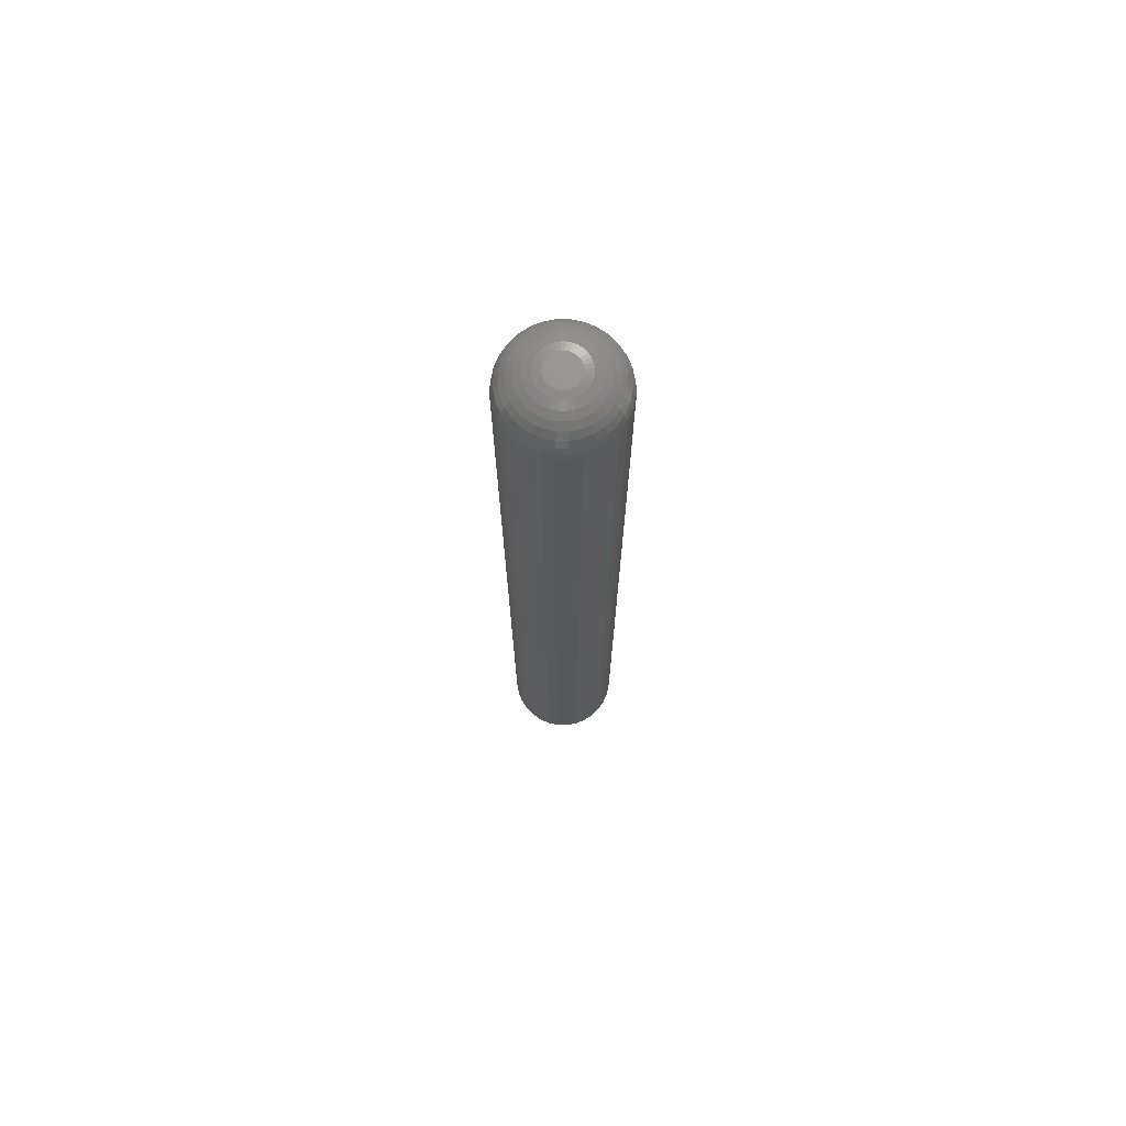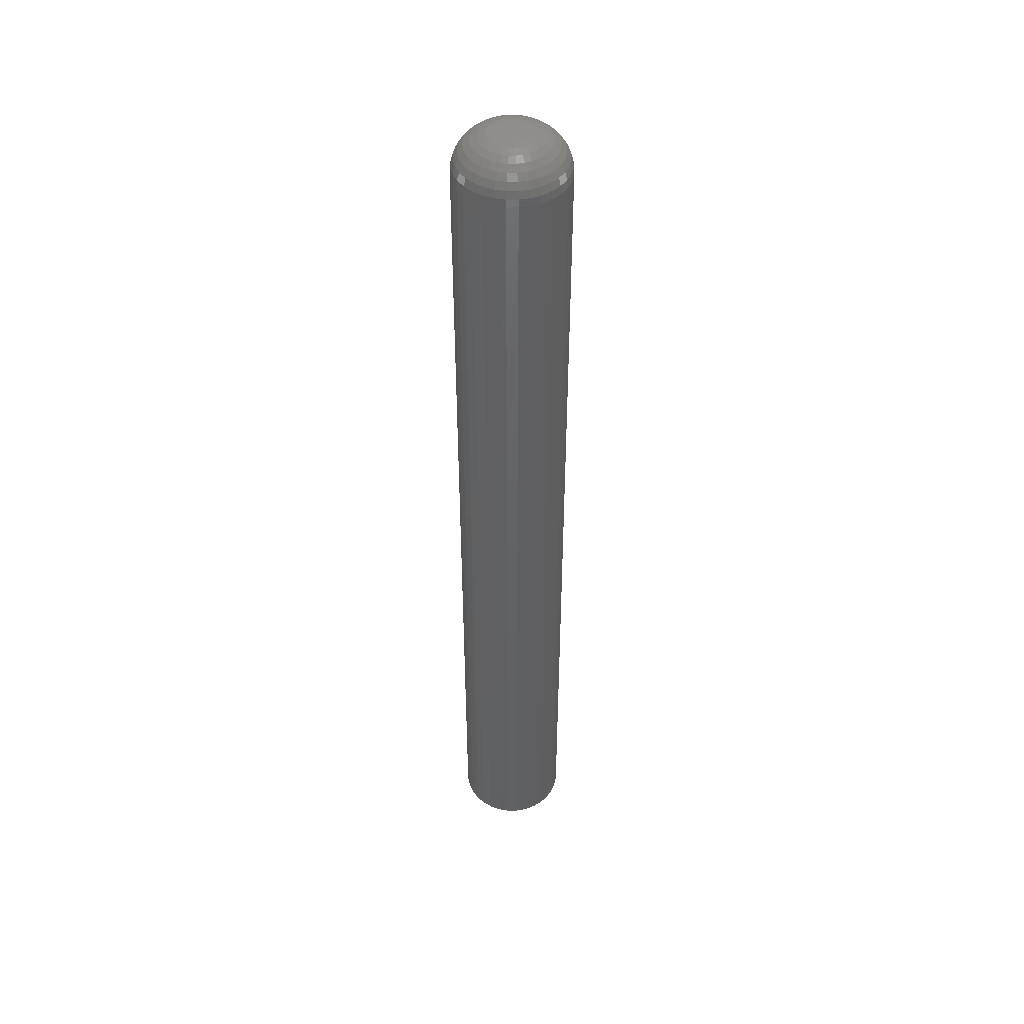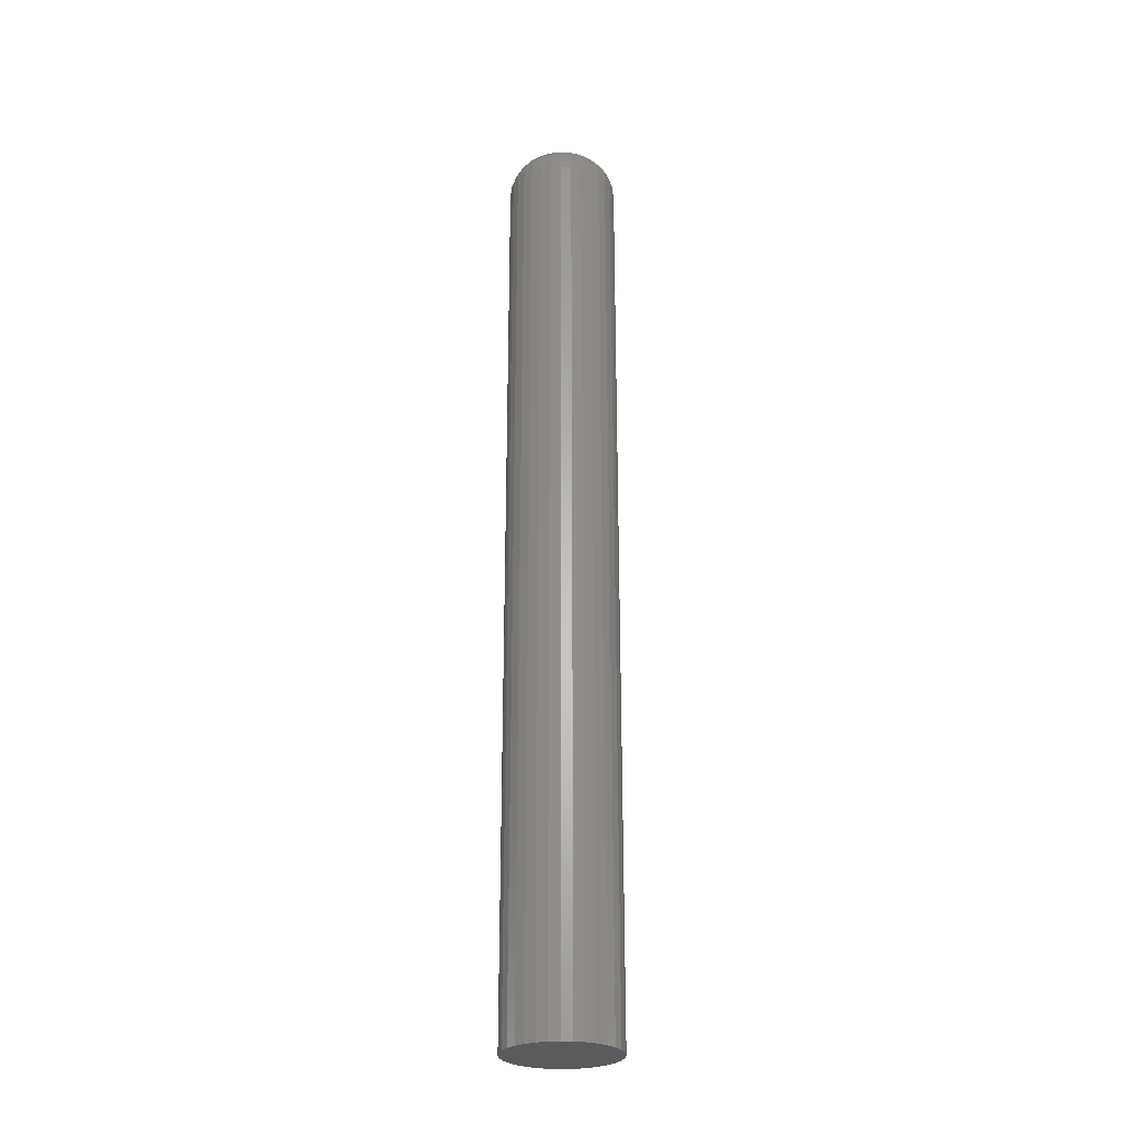
<metadata>
{"format":"stl","ext":"stl","renderer":"f3d","projection":"perspective","resolution":1024,"background":"white","views":[{"elev":72.7,"azim":62.6,"up":"+Z"},{"elev":45.9,"azim":95.3,"up":"+Z"},{"elev":-26.6,"azim":-144.9,"up":"+Z"}]}
</metadata>
<code>
# stl→obj: 320 verts, 636 faces
v 0.00752 0.01039 0.75
v -0.008263 0.008839 0.75
v 0.009414 0.008839 0.75
v -0.009818 0.006945 0.75
v 0.01097 0.006945 0.75
v -0.01097 0.004784 0.75
v 0.01212 0.004784 0.75
v 0.01212 -0.004784 0.75
v -0.009818 -0.006945 0.75
v 0.01097 -0.006945 0.75
v -0.008263 -0.008839 0.75
v 0.009414 -0.008839 0.75
v -0.006369 -0.01039 0.75
v -0.006369 0.01039 0.75
v 0.005359 0.01155 0.75
v 0.003014 0.01226 0.75
v 0.0005757 0.0125 0.75
v -0.001863 0.01226 0.75
v -0.004208 0.01155 0.75
v 0.00752 -0.01039 0.75
v -0.004208 -0.01155 0.75
v -0.001863 -0.01226 0.75
v 0.0005757 -0.0125 0.75
v 0.003014 -0.01226 0.75
v 0.005359 -0.01155 0.75
v 0.01284 0.002439 0.75
v -0.01168 0.002439 0.75
v 0.01308 -2.936e-18 0.75
v -0.01192 1.656e-18 0.75
v 0.01284 -0.002439 0.75
v -0.01168 -0.002439 0.75
v -0.01097 -0.004784 0.75
v 0.04433 0 0
v 0.04433 -1.072e-17 0.7188
v 0.04349 -0.008535 0
v 0.04349 -0.008535 0.7188
v 0.041 -0.01674 0
v 0.041 -0.01674 0.7188
v 0.03695 -0.02431 0
v 0.03695 -0.02431 0.7188
v 0.03151 -0.03094 0
v 0.03151 -0.03094 0.7188
v 0.02488 -0.03638 0
v 0.02488 -0.03638 0.7188
v 0.01732 -0.04042 0
v 0.01732 -0.04042 0.7188
v 0.009111 -0.04291 0
v 0.009111 -0.04291 0.7188
v 0.0005757 -0.04375 0
v 0.0005757 -0.04375 0.7188
v -0.00796 -0.04291 0
v -0.00796 -0.04291 0.7188
v -0.01617 -0.04042 0
v -0.01617 -0.04042 0.7188
v -0.02373 -0.03638 0
v -0.02373 -0.03638 0.7188
v -0.03036 -0.03094 0
v -0.03036 -0.03094 0.7188
v -0.0358 -0.02431 0
v -0.0358 -0.02431 0.7188
v -0.03984 -0.01674 0
v -0.03984 -0.01674 0.7188
v -0.04233 -0.008535 0
v -0.04233 -0.008535 0.7188
v -0.04317 5.358e-18 0
v -0.04317 5.358e-18 0.7188
v -0.04233 0.008535 0
v -0.04233 0.008535 0.7188
v -0.03984 0.01674 0
v -0.03984 0.01674 0.7188
v -0.0358 0.02431 0
v -0.0358 0.02431 0.7188
v -0.03036 0.03094 0
v -0.03036 0.03094 0.7188
v -0.02373 0.03638 0
v -0.02373 0.03638 0.7188
v -0.01617 0.04042 0
v -0.01617 0.04042 0.7188
v -0.00796 0.04291 0
v -0.00796 0.04291 0.7188
v 0.0005757 0.04375 0
v 0.0005757 0.04375 0.7188
v 0.009111 0.04291 0
v 0.009111 0.04291 0.7188
v 0.01732 0.04042 0
v 0.01732 0.04042 0.7188
v 0.02488 0.03638 0
v 0.02488 0.03638 0.7188
v 0.03151 0.03094 0
v 0.03151 0.03094 0.7188
v 0.03695 0.02431 0
v 0.03695 0.02431 0.7188
v 0.041 0.01674 0
v 0.041 0.01674 0.7188
v 0.04349 0.008535 0
v 0.04349 0.008535 0.7188
v -0.01802 0 0.7494
v -0.01766 0.003628 0.7494
v -0.02388 0 0.7476
v -0.02341 0.004772 0.7476
v -0.02929 0 0.7447
v -0.02871 0.005826 0.7447
v -0.03402 1.735e-18 0.7408
v -0.03336 0.00675 0.7408
v -0.03791 3.469e-18 0.7361
v -0.03717 0.007508 0.7361
v -0.0408 3.469e-18 0.7307
v -0.04 0.008071 0.7307
v -0.04257 3.469e-18 0.7248
v -0.04174 0.008418 0.7248
v 0.01881 0.003628 0.7494
v 0.01917 -1.388e-17 0.7494
v 0.02456 0.004772 0.7476
v 0.02503 -1.735e-17 0.7476
v 0.02986 0.005826 0.7447
v 0.03044 -1.908e-17 0.7447
v 0.03451 0.00675 0.7408
v 0.03517 -1.908e-17 0.7408
v 0.03832 0.007508 0.7361
v 0.03906 -2.082e-17 0.7361
v 0.04115 0.008071 0.7307
v 0.04195 -2.082e-17 0.7307
v 0.0429 0.008418 0.7248
v 0.04373 -2.429e-17 0.7248
v 0.01776 0.007117 0.7494
v 0.02317 0.00936 0.7476
v 0.02816 0.01143 0.7447
v 0.03254 0.01324 0.7408
v 0.03613 0.01473 0.7361
v 0.0388 0.01583 0.7307
v 0.04044 0.01651 0.7248
v 0.01604 0.01033 0.7494
v 0.02091 0.01359 0.7476
v 0.0254 0.01659 0.7447
v 0.02934 0.01922 0.7408
v 0.03257 0.02138 0.7361
v 0.03497 0.02298 0.7307
v 0.03645 0.02397 0.7248
v 0.01373 0.01315 0.7494
v 0.01787 0.0173 0.7476
v 0.02169 0.02112 0.7447
v 0.02504 0.02446 0.7408
v 0.02779 0.02721 0.7361
v 0.02983 0.02925 0.7307
v 0.03109 0.03051 0.7248
v 0.01091 0.01546 0.7494
v 0.01416 0.02034 0.7476
v 0.01717 0.02483 0.7447
v 0.0198 0.02877 0.7408
v 0.02196 0.032 0.7361
v 0.02356 0.0344 0.7307
v 0.02455 0.03588 0.7248
v 0.007692 0.01718 0.7494
v 0.009936 0.0226 0.7476
v 0.012 0.02759 0.7447
v 0.01382 0.03196 0.7408
v 0.0153 0.03555 0.7361
v 0.01641 0.03822 0.7307
v 0.01709 0.03986 0.7248
v 0.004204 0.01824 0.7494
v 0.005347 0.02399 0.7476
v 0.006401 0.02929 0.7447
v 0.007325 0.03393 0.7408
v 0.008083 0.03774 0.7361
v 0.008647 0.04058 0.7307
v 0.008994 0.04232 0.7248
v 0.0005757 0.0186 0.7494
v 0.0005757 0.02446 0.7476
v 0.0005757 0.02986 0.7447
v 0.0005757 0.0346 0.7408
v 0.0005757 0.03848 0.7361
v 0.0005757 0.04137 0.7307
v 0.0005757 0.04315 0.7248
v -0.003052 0.01824 0.7494
v -0.004196 0.02399 0.7476
v -0.00525 0.02929 0.7447
v -0.006174 0.03393 0.7408
v -0.006932 0.03774 0.7361
v -0.007495 0.04058 0.7307
v -0.007842 0.04232 0.7248
v -0.006541 0.01718 0.7494
v -0.008784 0.0226 0.7476
v -0.01085 0.02759 0.7447
v -0.01266 0.03196 0.7408
v -0.01415 0.03555 0.7361
v -0.01526 0.03822 0.7307
v -0.01594 0.03986 0.7248
v -0.009756 0.01546 0.7494
v -0.01301 0.02034 0.7476
v -0.01601 0.02483 0.7447
v -0.01865 0.02877 0.7408
v -0.0208 0.032 0.7361
v -0.02241 0.0344 0.7307
v -0.0234 0.03588 0.7248
v -0.01257 0.01315 0.7494
v -0.01672 0.0173 0.7476
v -0.02054 0.02112 0.7447
v -0.02389 0.02446 0.7408
v -0.02664 0.02721 0.7361
v -0.02868 0.02925 0.7307
v -0.02994 0.03051 0.7248
v -0.01489 0.01033 0.7494
v -0.01976 0.01359 0.7476
v -0.02425 0.01659 0.7447
v -0.02819 0.01922 0.7408
v -0.03142 0.02138 0.7361
v -0.03382 0.02298 0.7307
v -0.0353 0.02397 0.7248
v -0.01661 0.007117 0.7494
v -0.02202 0.00936 0.7476
v -0.02701 0.01143 0.7447
v -0.03139 0.01324 0.7408
v -0.03498 0.01473 0.7361
v -0.03765 0.01583 0.7307
v -0.03929 0.01651 0.7248
v 0.01881 -0.003628 0.7494
v 0.02456 -0.004772 0.7476
v 0.02986 -0.005826 0.7447
v 0.03451 -0.00675 0.7408
v 0.03832 -0.007508 0.7361
v 0.04115 -0.008071 0.7307
v 0.0429 -0.008418 0.7248
v -0.01766 -0.003628 0.7494
v -0.02341 -0.004772 0.7476
v -0.02871 -0.005826 0.7447
v -0.03336 -0.00675 0.7408
v -0.03717 -0.007508 0.7361
v -0.04 -0.008071 0.7307
v -0.04174 -0.008418 0.7248
v -0.01661 -0.007117 0.7494
v -0.02202 -0.00936 0.7476
v -0.02701 -0.01143 0.7447
v -0.03139 -0.01324 0.7408
v -0.03498 -0.01473 0.7361
v -0.03765 -0.01583 0.7307
v -0.03929 -0.01651 0.7248
v -0.01489 -0.01033 0.7494
v -0.01976 -0.01359 0.7476
v -0.02425 -0.01659 0.7447
v -0.02819 -0.01922 0.7408
v -0.03142 -0.02138 0.7361
v -0.03382 -0.02298 0.7307
v -0.0353 -0.02397 0.7248
v -0.01257 -0.01315 0.7494
v -0.01672 -0.0173 0.7476
v -0.02054 -0.02112 0.7447
v -0.02389 -0.02446 0.7408
v -0.02664 -0.02721 0.7361
v -0.02868 -0.02925 0.7307
v -0.02994 -0.03051 0.7248
v -0.009756 -0.01546 0.7494
v -0.01301 -0.02034 0.7476
v -0.01601 -0.02483 0.7447
v -0.01865 -0.02877 0.7408
v -0.0208 -0.032 0.7361
v -0.02241 -0.0344 0.7307
v -0.0234 -0.03588 0.7248
v -0.006541 -0.01718 0.7494
v -0.008784 -0.0226 0.7476
v -0.01085 -0.02759 0.7447
v -0.01266 -0.03196 0.7408
v -0.01415 -0.03555 0.7361
v -0.01526 -0.03822 0.7307
v -0.01594 -0.03986 0.7248
v -0.003052 -0.01824 0.7494
v -0.004196 -0.02399 0.7476
v -0.00525 -0.02929 0.7447
v -0.006174 -0.03393 0.7408
v -0.006932 -0.03774 0.7361
v -0.007495 -0.04058 0.7307
v -0.007842 -0.04232 0.7248
v 0.0005757 -0.0186 0.7494
v 0.0005757 -0.02446 0.7476
v 0.0005757 -0.02986 0.7447
v 0.0005757 -0.0346 0.7408
v 0.0005757 -0.03848 0.7361
v 0.0005757 -0.04137 0.7307
v 0.0005757 -0.04315 0.7248
v 0.004204 -0.01824 0.7494
v 0.005347 -0.02399 0.7476
v 0.006401 -0.02929 0.7447
v 0.007325 -0.03393 0.7408
v 0.008083 -0.03774 0.7361
v 0.008647 -0.04058 0.7307
v 0.008994 -0.04232 0.7248
v 0.007692 -0.01718 0.7494
v 0.009936 -0.0226 0.7476
v 0.012 -0.02759 0.7447
v 0.01382 -0.03196 0.7408
v 0.0153 -0.03555 0.7361
v 0.01641 -0.03822 0.7307
v 0.01709 -0.03986 0.7248
v 0.01091 -0.01546 0.7494
v 0.01416 -0.02034 0.7476
v 0.01717 -0.02483 0.7447
v 0.0198 -0.02877 0.7408
v 0.02196 -0.032 0.7361
v 0.02356 -0.0344 0.7307
v 0.02455 -0.03588 0.7248
v 0.01373 -0.01315 0.7494
v 0.01787 -0.0173 0.7476
v 0.02169 -0.02112 0.7447
v 0.02504 -0.02446 0.7408
v 0.02779 -0.02721 0.7361
v 0.02983 -0.02925 0.7307
v 0.03109 -0.03051 0.7248
v 0.01604 -0.01033 0.7494
v 0.02091 -0.01359 0.7476
v 0.0254 -0.01659 0.7447
v 0.02934 -0.01922 0.7408
v 0.03257 -0.02138 0.7361
v 0.03497 -0.02298 0.7307
v 0.03645 -0.02397 0.7248
v 0.01776 -0.007117 0.7494
v 0.02317 -0.00936 0.7476
v 0.02816 -0.01143 0.7447
v 0.03254 -0.01324 0.7408
v 0.03613 -0.01473 0.7361
v 0.0388 -0.01583 0.7307
v 0.04044 -0.01651 0.7248
f 1 2 3
f 2 4 3
f 3 4 5
f 5 4 6
f 5 6 7
f 8 9 10
f 10 9 11
f 10 11 12
f 11 13 12
f 14 2 1
f 14 1 15
f 14 15 16
f 14 16 17
f 14 17 18
f 14 18 19
f 20 12 13
f 20 13 21
f 20 21 22
f 20 22 23
f 20 23 24
f 20 24 25
f 7 6 26
f 26 6 27
f 26 27 28
f 28 27 29
f 28 29 30
f 30 29 31
f 30 31 8
f 8 31 32
f 8 32 9
f 33 34 35
f 35 34 36
f 35 36 37
f 37 36 38
f 37 38 39
f 39 38 40
f 39 40 41
f 41 40 42
f 41 42 43
f 43 42 44
f 43 44 45
f 45 44 46
f 45 46 47
f 47 46 48
f 47 48 49
f 49 48 50
f 49 50 51
f 51 50 52
f 51 52 53
f 53 52 54
f 53 54 55
f 55 54 56
f 55 56 57
f 57 56 58
f 57 58 59
f 59 58 60
f 59 60 61
f 61 60 62
f 61 62 63
f 63 62 64
f 63 64 65
f 65 64 66
f 65 66 67
f 67 66 68
f 67 68 69
f 69 68 70
f 69 70 71
f 71 70 72
f 71 72 73
f 73 72 74
f 73 74 75
f 75 74 76
f 75 76 77
f 77 76 78
f 77 78 79
f 79 78 80
f 79 80 81
f 81 80 82
f 81 82 83
f 83 82 84
f 83 84 85
f 85 84 86
f 85 86 87
f 87 86 88
f 87 88 89
f 89 88 90
f 89 90 91
f 91 90 92
f 91 92 93
f 93 92 94
f 93 94 95
f 95 94 96
f 95 96 33
f 33 96 34
f 29 27 97
f 97 27 98
f 97 98 99
f 99 98 100
f 99 100 101
f 101 100 102
f 101 102 103
f 103 102 104
f 103 104 105
f 105 104 106
f 105 106 107
f 107 106 108
f 107 108 109
f 109 108 110
f 109 110 66
f 66 110 68
f 26 28 111
f 111 28 112
f 111 112 113
f 113 112 114
f 113 114 115
f 115 114 116
f 115 116 117
f 117 116 118
f 117 118 119
f 119 118 120
f 119 120 121
f 121 120 122
f 121 122 123
f 123 122 124
f 123 124 96
f 96 124 34
f 7 26 125
f 125 26 111
f 125 111 126
f 126 111 113
f 126 113 127
f 127 113 115
f 127 115 128
f 128 115 117
f 128 117 129
f 129 117 119
f 129 119 130
f 130 119 121
f 130 121 131
f 131 121 123
f 131 123 94
f 94 123 96
f 5 7 132
f 132 7 125
f 132 125 133
f 133 125 126
f 133 126 134
f 134 126 127
f 134 127 135
f 135 127 128
f 135 128 136
f 136 128 129
f 136 129 137
f 137 129 130
f 137 130 138
f 138 130 131
f 138 131 92
f 92 131 94
f 3 5 139
f 139 5 132
f 139 132 140
f 140 132 133
f 140 133 141
f 141 133 134
f 141 134 142
f 142 134 135
f 142 135 143
f 143 135 136
f 143 136 144
f 144 136 137
f 144 137 145
f 145 137 138
f 145 138 90
f 90 138 92
f 1 3 146
f 146 3 139
f 146 139 147
f 147 139 140
f 147 140 148
f 148 140 141
f 148 141 149
f 149 141 142
f 149 142 150
f 150 142 143
f 150 143 151
f 151 143 144
f 151 144 152
f 152 144 145
f 152 145 88
f 88 145 90
f 15 1 153
f 153 1 146
f 153 146 154
f 154 146 147
f 154 147 155
f 155 147 148
f 155 148 156
f 156 148 149
f 156 149 157
f 157 149 150
f 157 150 158
f 158 150 151
f 158 151 159
f 159 151 152
f 159 152 86
f 86 152 88
f 16 15 160
f 160 15 153
f 160 153 161
f 161 153 154
f 161 154 162
f 162 154 155
f 162 155 163
f 163 155 156
f 163 156 164
f 164 156 157
f 164 157 165
f 165 157 158
f 165 158 166
f 166 158 159
f 166 159 84
f 84 159 86
f 17 16 167
f 167 16 160
f 167 160 168
f 168 160 161
f 168 161 169
f 169 161 162
f 169 162 170
f 170 162 163
f 170 163 171
f 171 163 164
f 171 164 172
f 172 164 165
f 172 165 173
f 173 165 166
f 173 166 82
f 82 166 84
f 18 17 174
f 174 17 167
f 174 167 175
f 175 167 168
f 175 168 176
f 176 168 169
f 176 169 177
f 177 169 170
f 177 170 178
f 178 170 171
f 178 171 179
f 179 171 172
f 179 172 180
f 180 172 173
f 180 173 80
f 80 173 82
f 19 18 181
f 181 18 174
f 181 174 182
f 182 174 175
f 182 175 183
f 183 175 176
f 183 176 184
f 184 176 177
f 184 177 185
f 185 177 178
f 185 178 186
f 186 178 179
f 186 179 187
f 187 179 180
f 187 180 78
f 78 180 80
f 14 19 188
f 188 19 181
f 188 181 189
f 189 181 182
f 189 182 190
f 190 182 183
f 190 183 191
f 191 183 184
f 191 184 192
f 192 184 185
f 192 185 193
f 193 185 186
f 193 186 194
f 194 186 187
f 194 187 76
f 76 187 78
f 2 14 195
f 195 14 188
f 195 188 196
f 196 188 189
f 196 189 197
f 197 189 190
f 197 190 198
f 198 190 191
f 198 191 199
f 199 191 192
f 199 192 200
f 200 192 193
f 200 193 201
f 201 193 194
f 201 194 74
f 74 194 76
f 4 2 202
f 202 2 195
f 202 195 203
f 203 195 196
f 203 196 204
f 204 196 197
f 204 197 205
f 205 197 198
f 205 198 206
f 206 198 199
f 206 199 207
f 207 199 200
f 207 200 208
f 208 200 201
f 208 201 72
f 72 201 74
f 6 4 209
f 209 4 202
f 209 202 210
f 210 202 203
f 210 203 211
f 211 203 204
f 211 204 212
f 212 204 205
f 212 205 213
f 213 205 206
f 213 206 214
f 214 206 207
f 214 207 215
f 215 207 208
f 215 208 70
f 70 208 72
f 27 6 98
f 98 6 209
f 98 209 100
f 100 209 210
f 100 210 102
f 102 210 211
f 102 211 104
f 104 211 212
f 104 212 106
f 106 212 213
f 106 213 108
f 108 213 214
f 108 214 110
f 110 214 215
f 110 215 68
f 68 215 70
f 28 30 112
f 112 30 216
f 112 216 114
f 114 216 217
f 114 217 116
f 116 217 218
f 116 218 118
f 118 218 219
f 118 219 120
f 120 219 220
f 120 220 122
f 122 220 221
f 122 221 124
f 124 221 222
f 124 222 34
f 34 222 36
f 31 29 223
f 223 29 97
f 223 97 224
f 224 97 99
f 224 99 225
f 225 99 101
f 225 101 226
f 226 101 103
f 226 103 227
f 227 103 105
f 227 105 228
f 228 105 107
f 228 107 229
f 229 107 109
f 229 109 64
f 64 109 66
f 32 31 230
f 230 31 223
f 230 223 231
f 231 223 224
f 231 224 232
f 232 224 225
f 232 225 233
f 233 225 226
f 233 226 234
f 234 226 227
f 234 227 235
f 235 227 228
f 235 228 236
f 236 228 229
f 236 229 62
f 62 229 64
f 9 32 237
f 237 32 230
f 237 230 238
f 238 230 231
f 238 231 239
f 239 231 232
f 239 232 240
f 240 232 233
f 240 233 241
f 241 233 234
f 241 234 242
f 242 234 235
f 242 235 243
f 243 235 236
f 243 236 60
f 60 236 62
f 11 9 244
f 244 9 237
f 244 237 245
f 245 237 238
f 245 238 246
f 246 238 239
f 246 239 247
f 247 239 240
f 247 240 248
f 248 240 241
f 248 241 249
f 249 241 242
f 249 242 250
f 250 242 243
f 250 243 58
f 58 243 60
f 13 11 251
f 251 11 244
f 251 244 252
f 252 244 245
f 252 245 253
f 253 245 246
f 253 246 254
f 254 246 247
f 254 247 255
f 255 247 248
f 255 248 256
f 256 248 249
f 256 249 257
f 257 249 250
f 257 250 56
f 56 250 58
f 21 13 258
f 258 13 251
f 258 251 259
f 259 251 252
f 259 252 260
f 260 252 253
f 260 253 261
f 261 253 254
f 261 254 262
f 262 254 255
f 262 255 263
f 263 255 256
f 263 256 264
f 264 256 257
f 264 257 54
f 54 257 56
f 22 21 265
f 265 21 258
f 265 258 266
f 266 258 259
f 266 259 267
f 267 259 260
f 267 260 268
f 268 260 261
f 268 261 269
f 269 261 262
f 269 262 270
f 270 262 263
f 270 263 271
f 271 263 264
f 271 264 52
f 52 264 54
f 23 22 272
f 272 22 265
f 272 265 273
f 273 265 266
f 273 266 274
f 274 266 267
f 274 267 275
f 275 267 268
f 275 268 276
f 276 268 269
f 276 269 277
f 277 269 270
f 277 270 278
f 278 270 271
f 278 271 50
f 50 271 52
f 24 23 279
f 279 23 272
f 279 272 280
f 280 272 273
f 280 273 281
f 281 273 274
f 281 274 282
f 282 274 275
f 282 275 283
f 283 275 276
f 283 276 284
f 284 276 277
f 284 277 285
f 285 277 278
f 285 278 48
f 48 278 50
f 25 24 286
f 286 24 279
f 286 279 287
f 287 279 280
f 287 280 288
f 288 280 281
f 288 281 289
f 289 281 282
f 289 282 290
f 290 282 283
f 290 283 291
f 291 283 284
f 291 284 292
f 292 284 285
f 292 285 46
f 46 285 48
f 20 25 293
f 293 25 286
f 293 286 294
f 294 286 287
f 294 287 295
f 295 287 288
f 295 288 296
f 296 288 289
f 296 289 297
f 297 289 290
f 297 290 298
f 298 290 291
f 298 291 299
f 299 291 292
f 299 292 44
f 44 292 46
f 12 20 300
f 300 20 293
f 300 293 301
f 301 293 294
f 301 294 302
f 302 294 295
f 302 295 303
f 303 295 296
f 303 296 304
f 304 296 297
f 304 297 305
f 305 297 298
f 305 298 306
f 306 298 299
f 306 299 42
f 42 299 44
f 10 12 307
f 307 12 300
f 307 300 308
f 308 300 301
f 308 301 309
f 309 301 302
f 309 302 310
f 310 302 303
f 310 303 311
f 311 303 304
f 311 304 312
f 312 304 305
f 312 305 313
f 313 305 306
f 313 306 40
f 40 306 42
f 8 10 314
f 314 10 307
f 314 307 315
f 315 307 308
f 315 308 316
f 316 308 309
f 316 309 317
f 317 309 310
f 317 310 318
f 318 310 311
f 318 311 319
f 319 311 312
f 319 312 320
f 320 312 313
f 320 313 38
f 38 313 40
f 30 8 216
f 216 8 314
f 216 314 217
f 217 314 315
f 217 315 218
f 218 315 316
f 218 316 219
f 219 316 317
f 219 317 220
f 220 317 318
f 220 318 221
f 221 318 319
f 221 319 222
f 222 319 320
f 222 320 36
f 36 320 38
f 77 79 81
f 77 81 83
f 85 77 83
f 75 77 85
f 87 75 85
f 73 75 87
f 89 73 87
f 71 73 89
f 91 71 89
f 69 71 91
f 93 69 91
f 67 69 93
f 95 67 93
f 37 61 35
f 59 61 37
f 39 59 37
f 57 59 39
f 41 57 39
f 55 57 41
f 43 55 41
f 53 55 43
f 45 53 43
f 51 53 45
f 49 51 45
f 47 49 45
f 61 63 35
f 35 63 65
f 35 65 33
f 33 65 67
f 33 67 95

</code>
